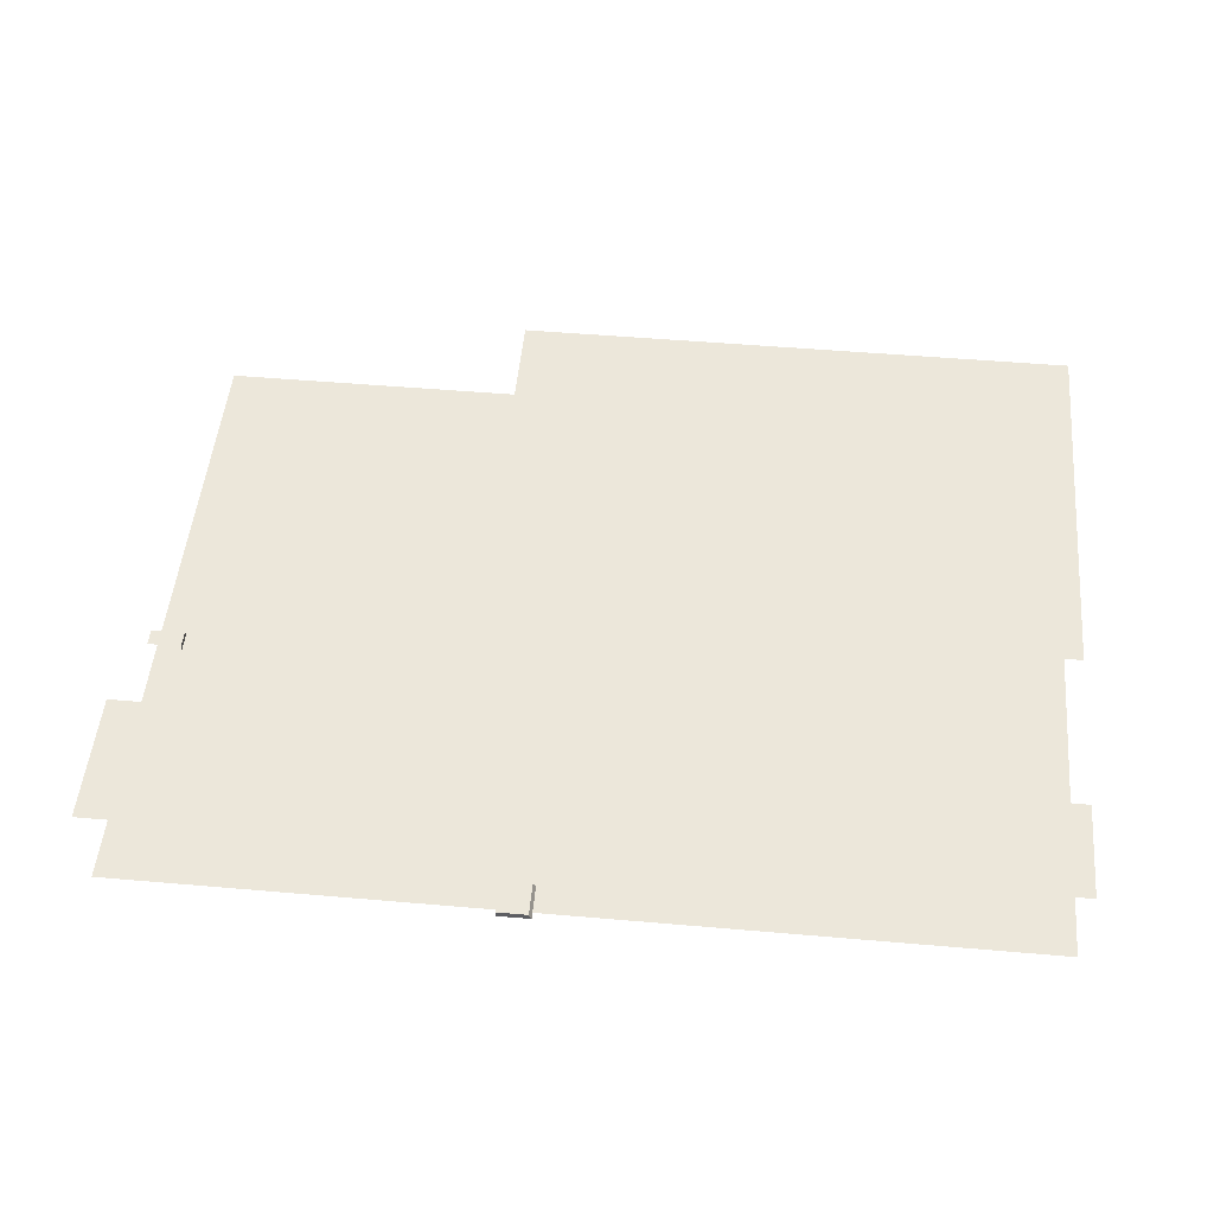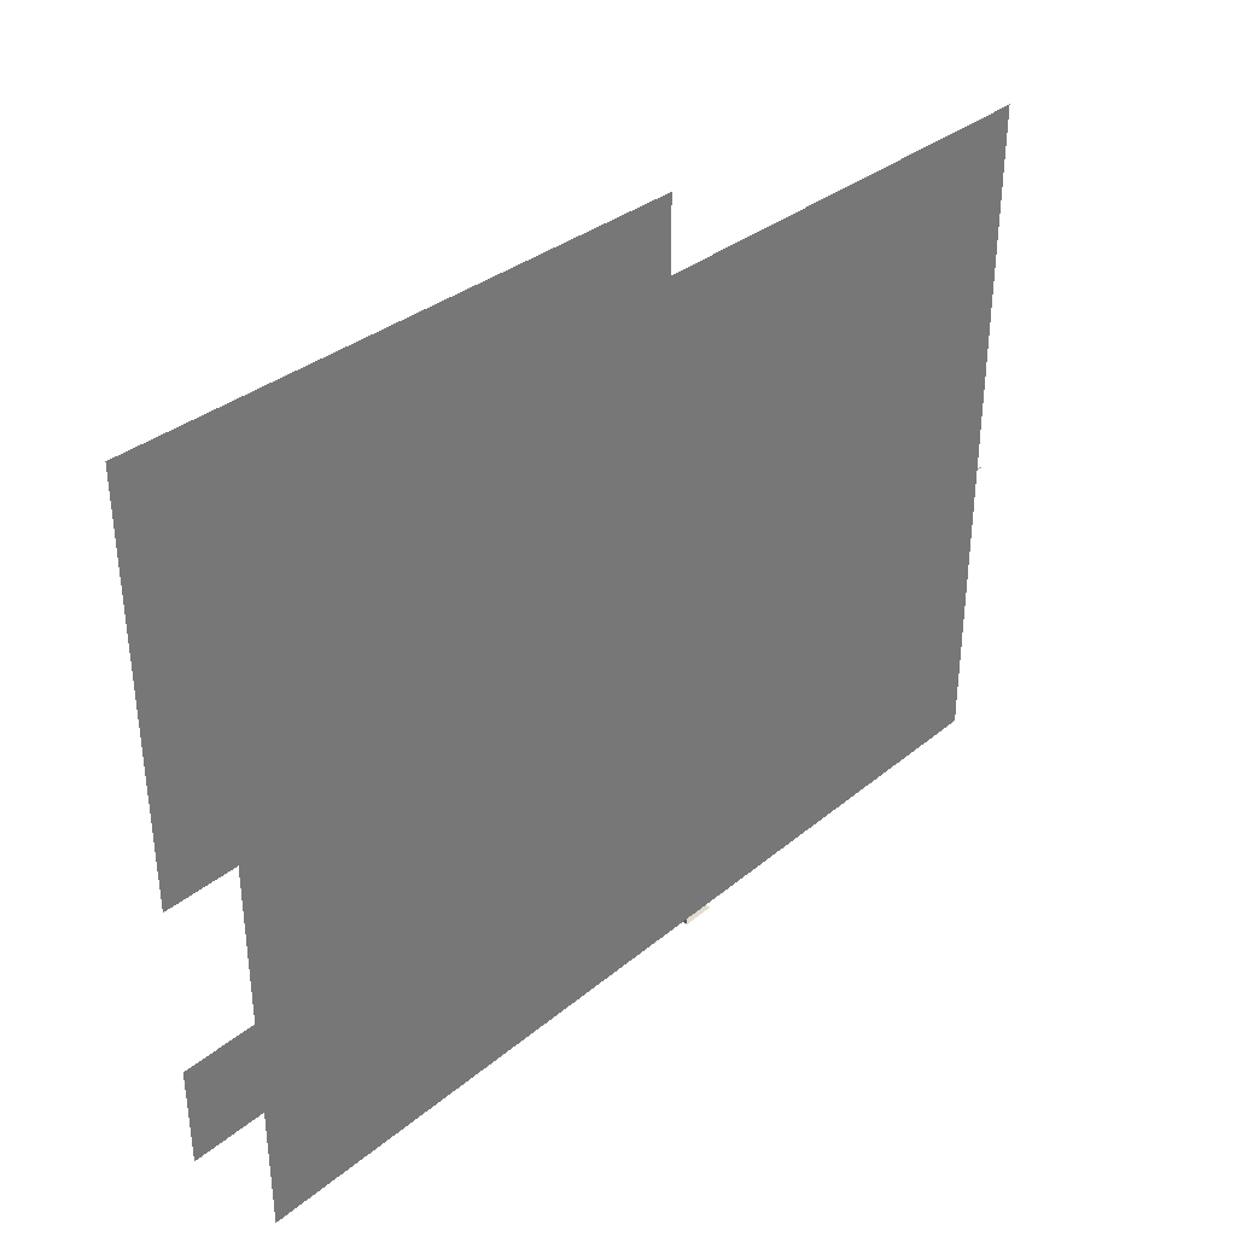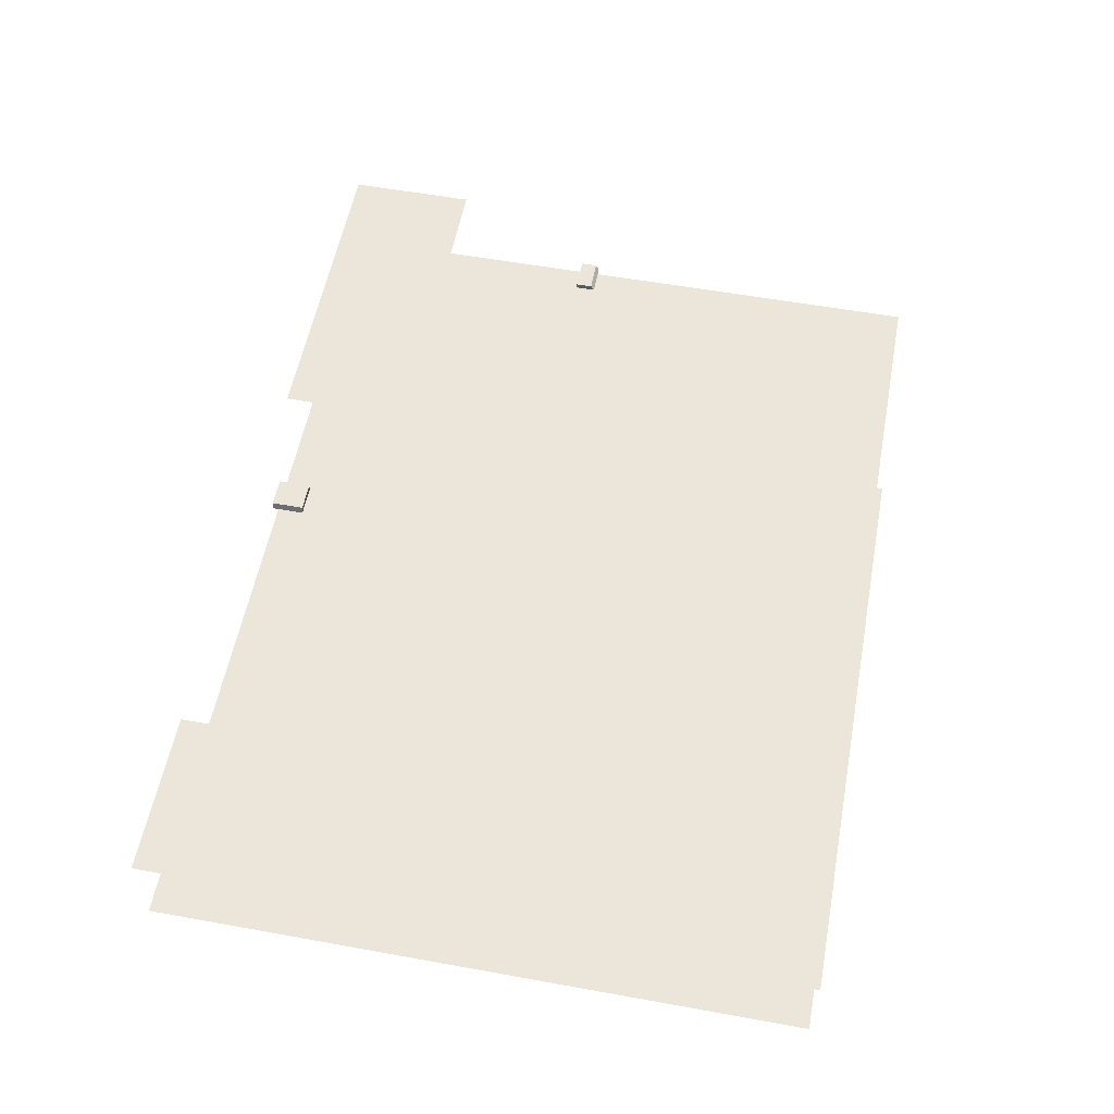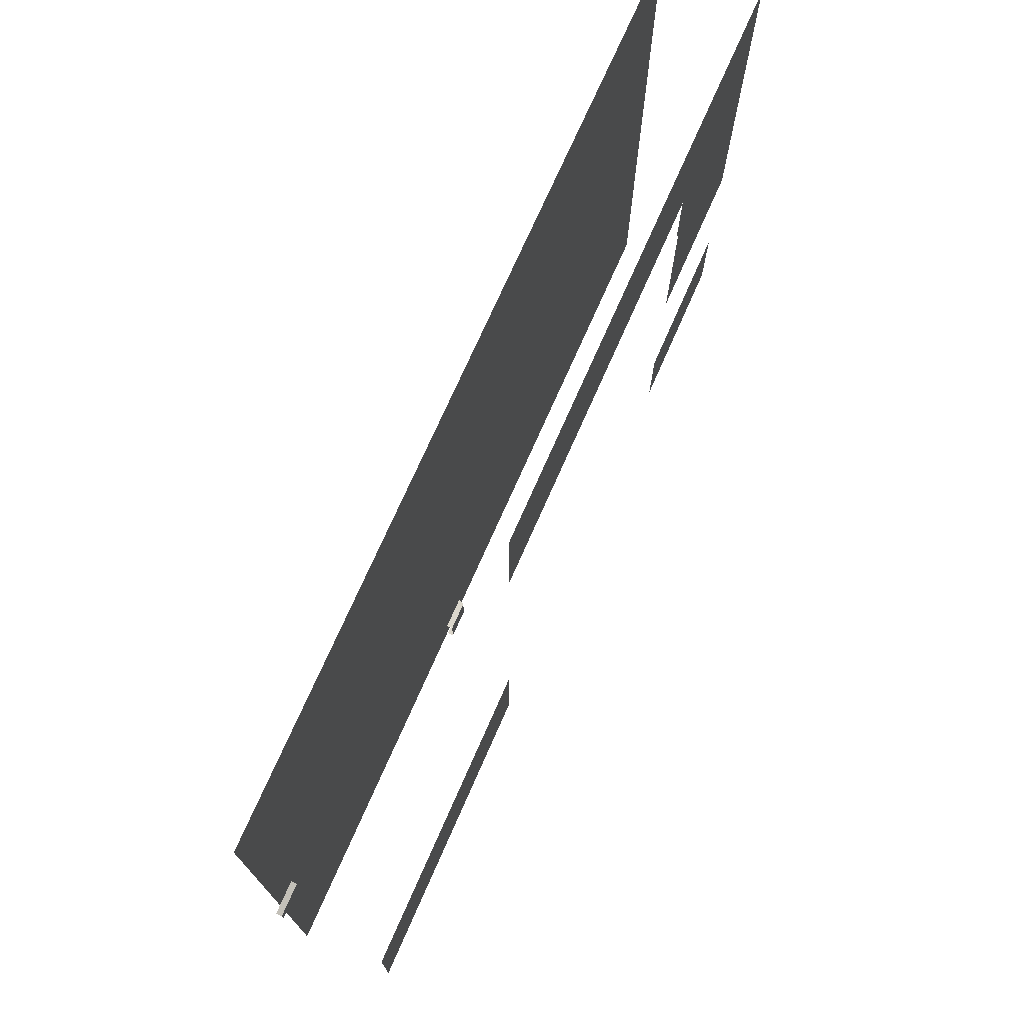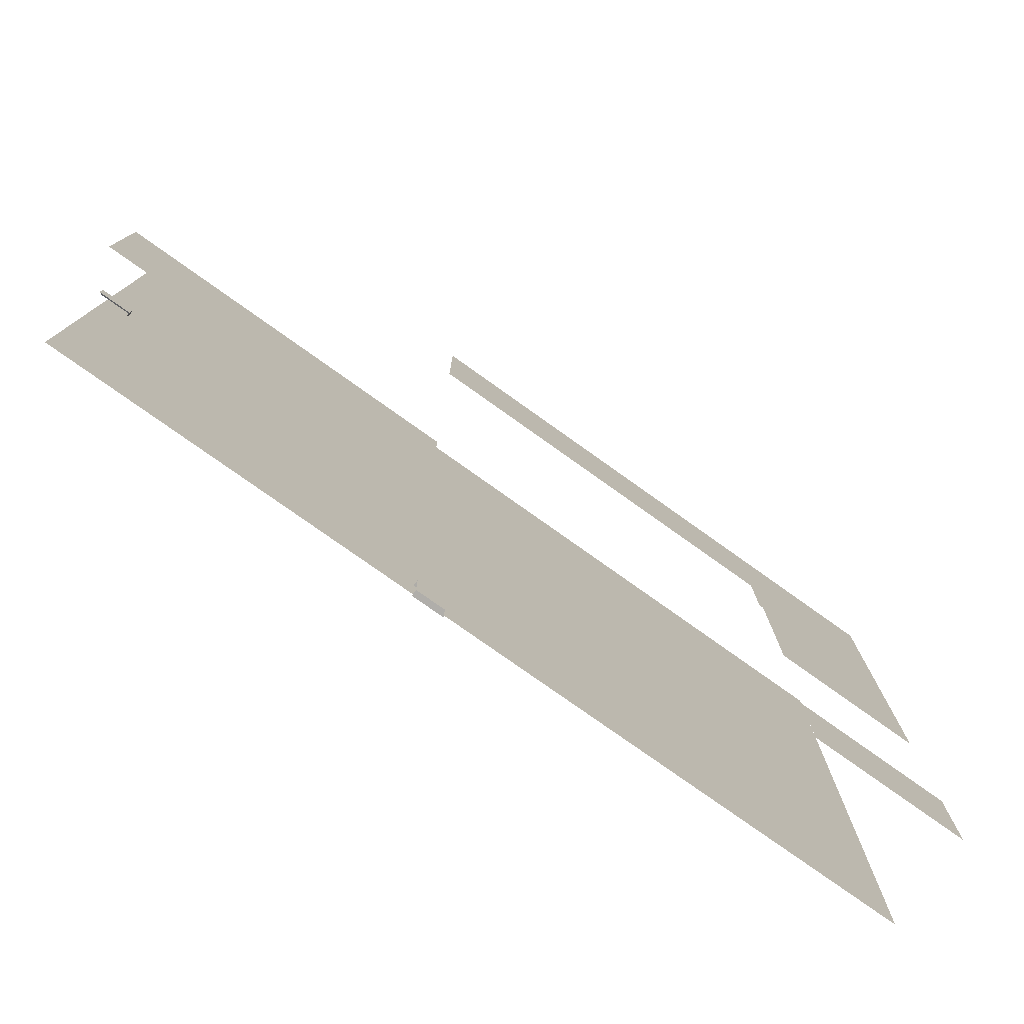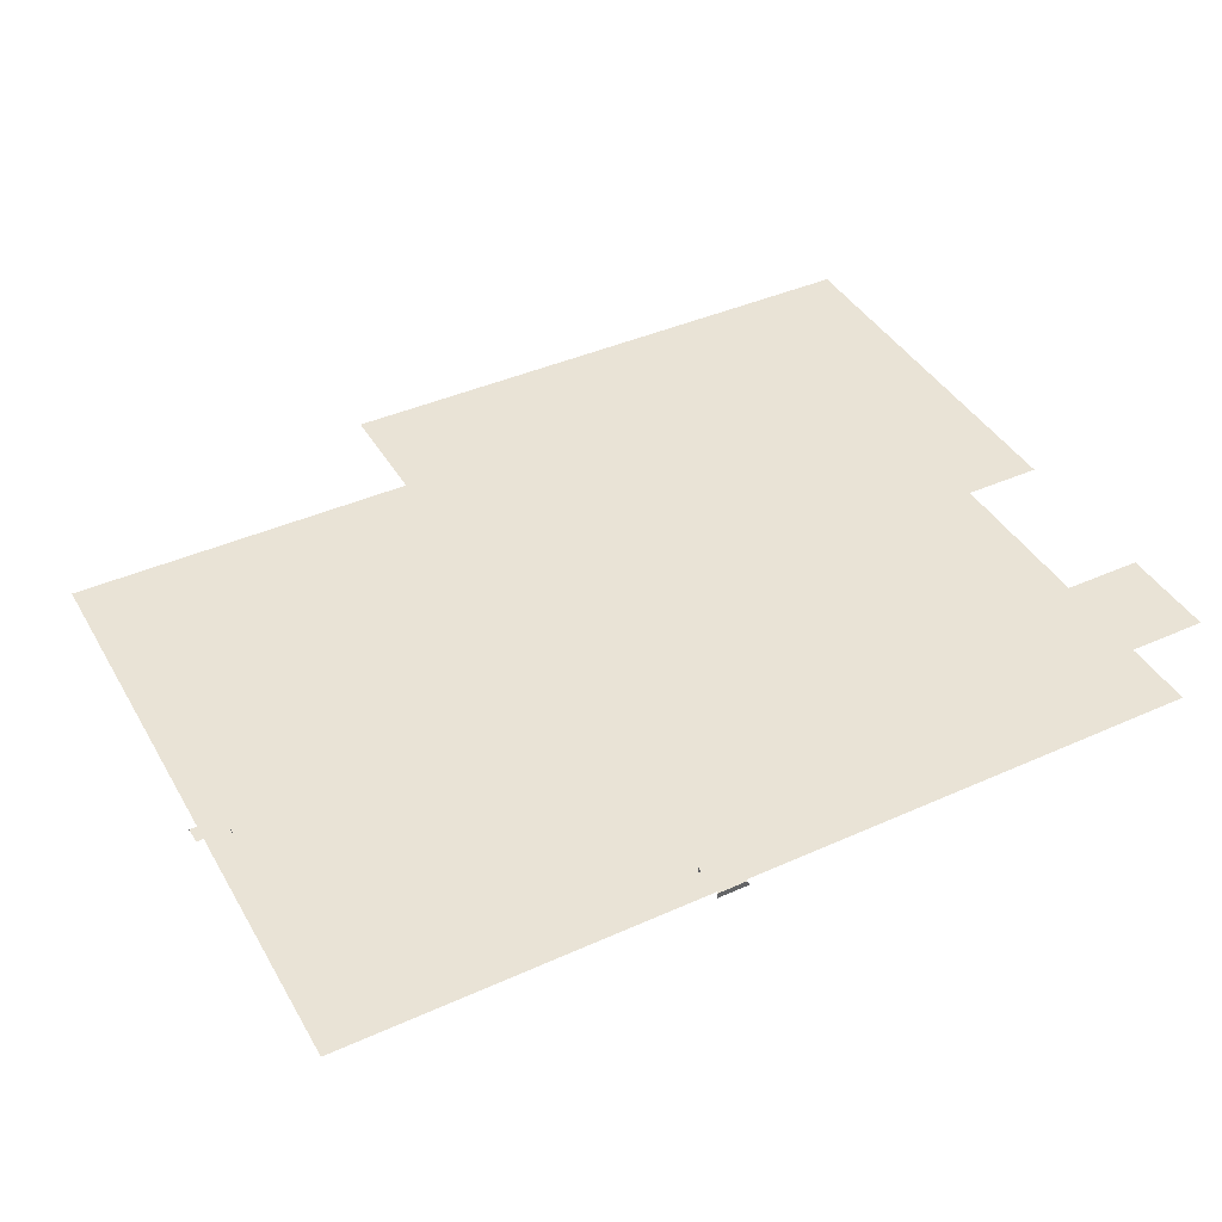
<metadata>
{"format":"obj","ext":"obj","renderer":"f3d","projection":"perspective","resolution":1024,"background":"white","views":[{"elev":50.7,"azim":-174.6,"up":"+Y"},{"elev":34.0,"azim":-47.8,"up":"+Z"},{"elev":56.4,"azim":-79.3,"up":"+Y"},{"elev":73.1,"azim":113.8,"up":"+Z"},{"elev":-77.3,"azim":144.5,"up":"+Z"},{"elev":42.0,"azim":151.8,"up":"+Y"}]}
</metadata>
<code>
v -60 0 -35 1
v -60 0 -75 1
v -115 0 -75 1
v -115 0 -35 1
v -82.93 0 -73.32 1
v -82.93 0.3856 -73.32 1
v -84.79 0.3856 -73.32 1
v -84.95 0 -73.32 1
v -82.93 0.3856 -75.4 1
v -84.79 0.3856 -75.4 1
v -82.93 0 -75.4 1
v -84.95 0 -75.4 1
v -105 6 -75 1
v -115 6 -75 1
v -115 6 -69 1
v -105 6 -69 1
v -59.47 0.3409 -58.55 1
v -61.56 0.3409 -58.55 1
v -61.56 0.3409 -57.5 1
v -59.47 0.3409 -57.5 1
v -61.56 0 -58.55 1
v -61.56 0 -57.28 1
v -59.47 0 -57.28 1
v -80 6 -67 1
v -60 6 -67 1
v -60 6 -75 1
v -80 6 -75 1
v -115 6 -35 1
v -105 6 -43 1
v -105.3 6 -48 1
v -115 6 -59 1
v -105 6 -48 1
v -80 6 -35 1
v -80 6 -43 1
v -105.3 6 -59 1
f 1 2 3
f 1 3 4
f 5 6 7
f 5 7 8
f 6 9 10
f 6 10 7
f 9 11 12
f 9 12 10
f 13 14 15
f 13 15 16
f 17 18 19
f 17 19 20
f 18 21 22
f 18 22 19
f 22 23 20
f 22 20 19
f 24 25 26
f 24 26 27
f 28 29 30
f 28 30 31
f 29 32 30
f 29 28 33
f 29 33 34
f 12 8 7
f 12 7 10
f 35 31 30

</code>
